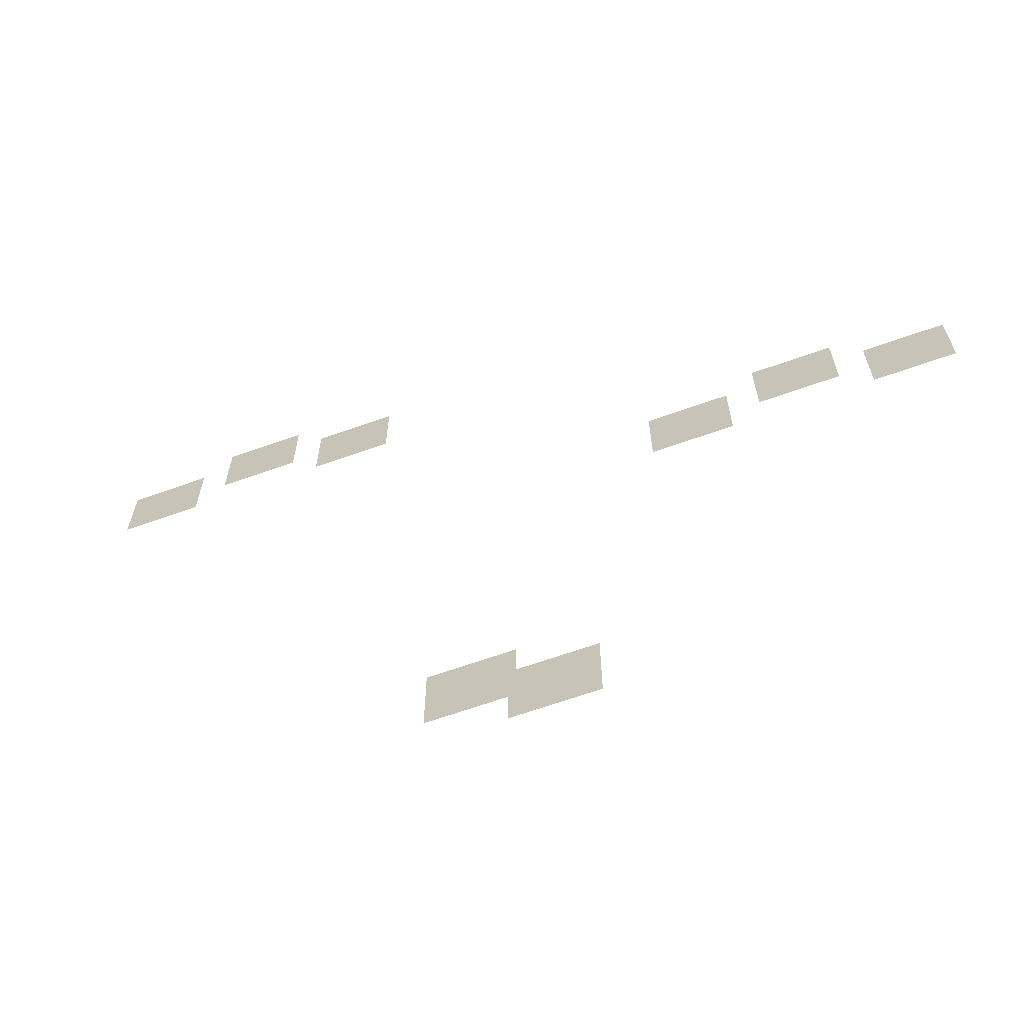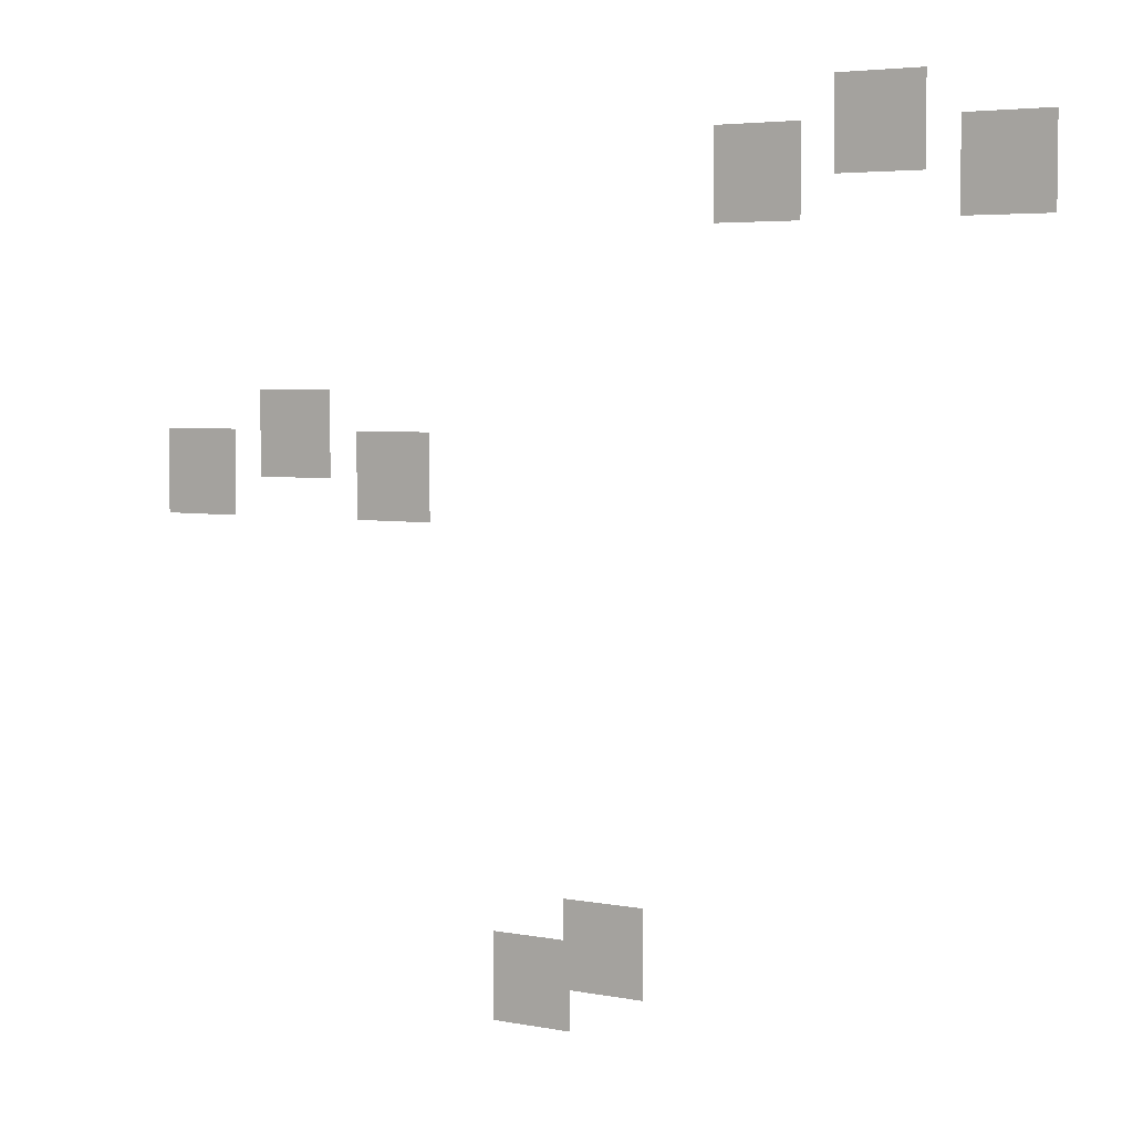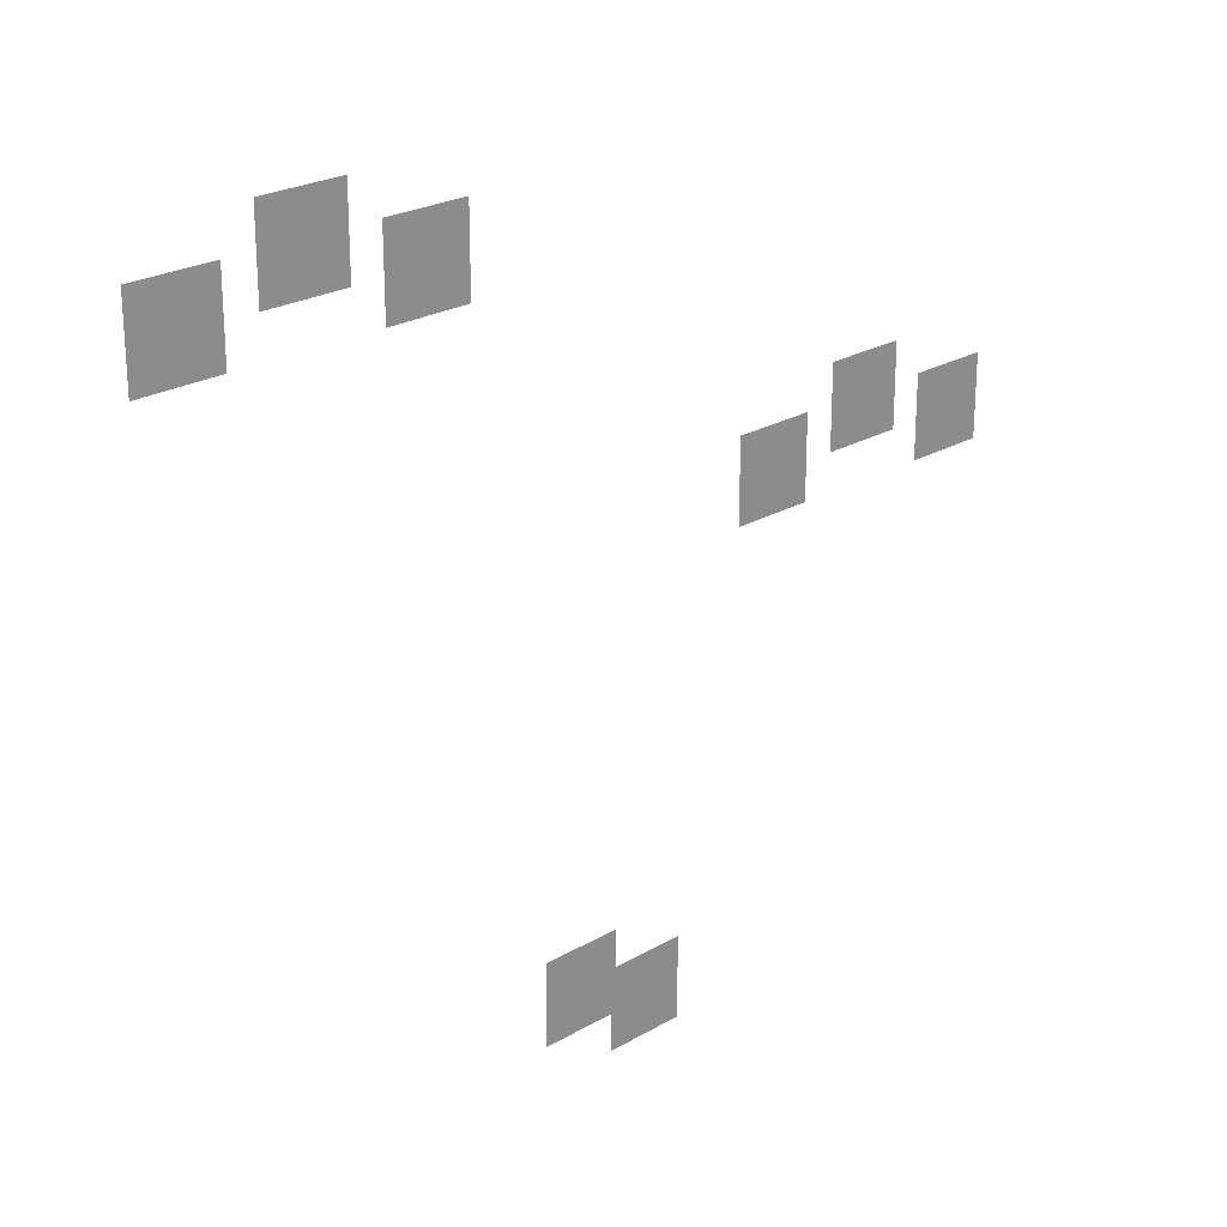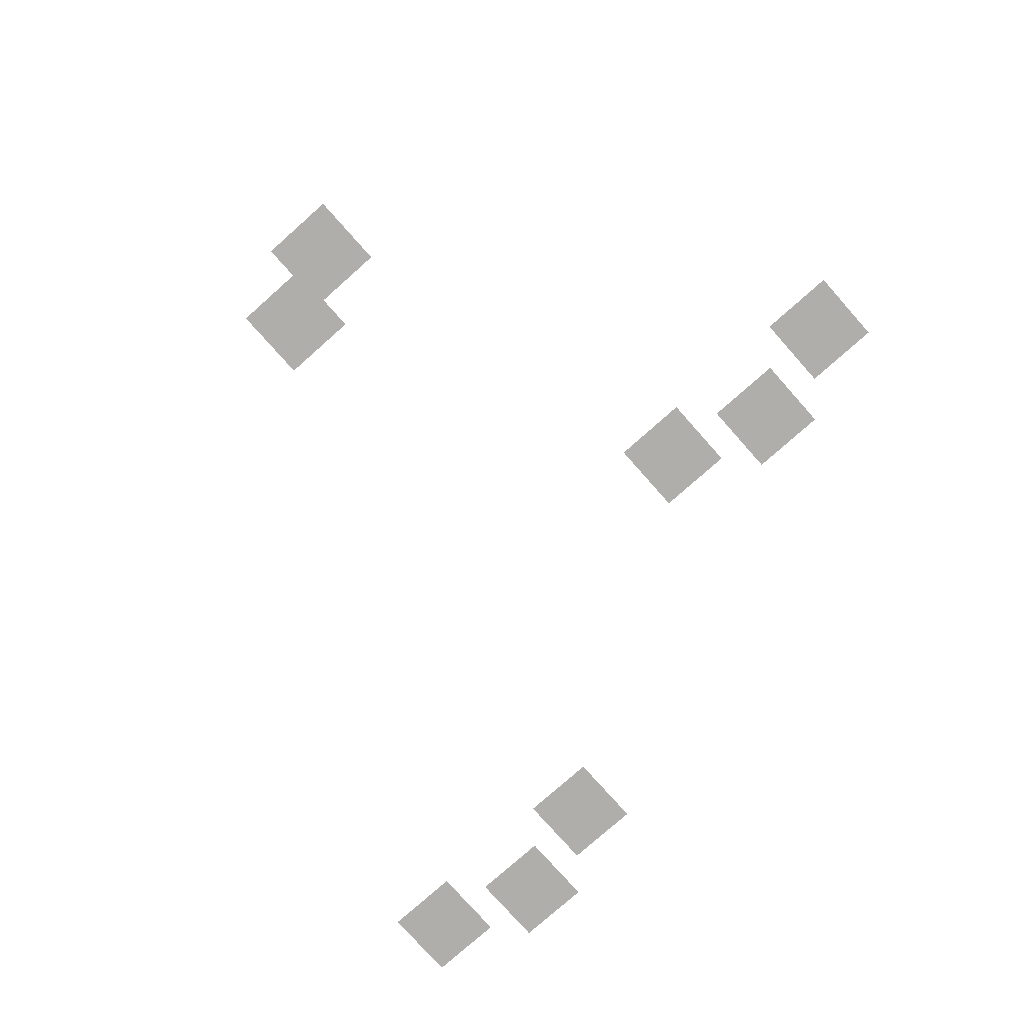
<metadata>
{"format":"obj","ext":"obj","renderer":"f3d","projection":"perspective","resolution":1024,"background":"white","views":[{"elev":-66.2,"azim":19.6,"up":"+Y"},{"elev":4.4,"azim":-147.9,"up":"+Y"},{"elev":24.0,"azim":-44.0,"up":"+Y"},{"elev":-77.7,"azim":41.6,"up":"+Z"}]}
</metadata>
<code>
v -65.83 -33.37 0
v -66.83 -33.37 0
v -66.83 -32.37 0
v -65.83 -32.37 0
v -64.46 -33.83 0
v -65.46 -33.83 0
v -65.46 -32.83 0
v -64.46 -32.83 0
v -67.2 -33.83 0
v -68.2 -33.83 0
v -68.2 -32.83 0
v -67.2 -32.83 0
v -58.51 -36.57 0
v -59.51 -36.57 0
v -59.51 -35.57 0
v -58.51 -35.57 0
v -57.14 -37.03 0
v -58.14 -37.03 0
v -58.14 -36.03 0
v -57.14 -36.03 0
v -59.89 -37.03 0
v -60.89 -37.03 0
v -60.89 -36.03 0
v -59.89 -36.03 0
v -62.63 -42.06 0
v -63.63 -42.06 0
v -63.63 -41.06 0
v -62.63 -41.06 0
v -61.71 -42.51 0
v -62.71 -42.51 0
v -62.71 -41.51 0
v -61.71 -41.51 0
g FirstLevel_mesh_0007
f 1 2 3 4
f 5 6 7 8
f 9 10 11 12
f 13 14 15 16
f 17 18 19 20
f 21 22 23 24
f 25 26 27 28
f 29 30 31 32

</code>
